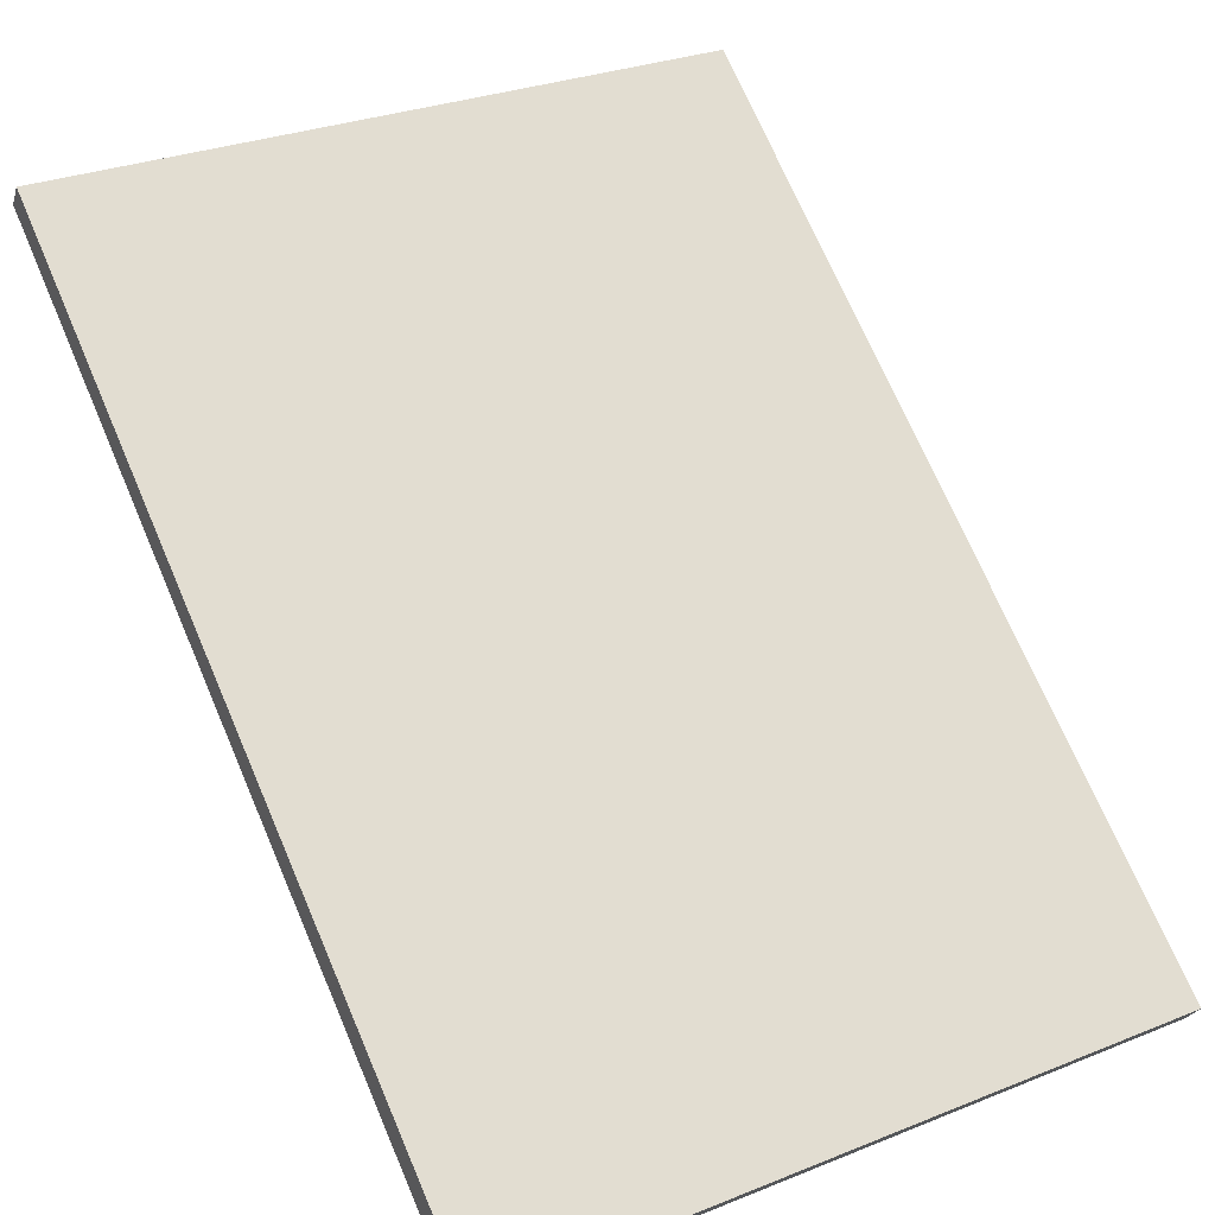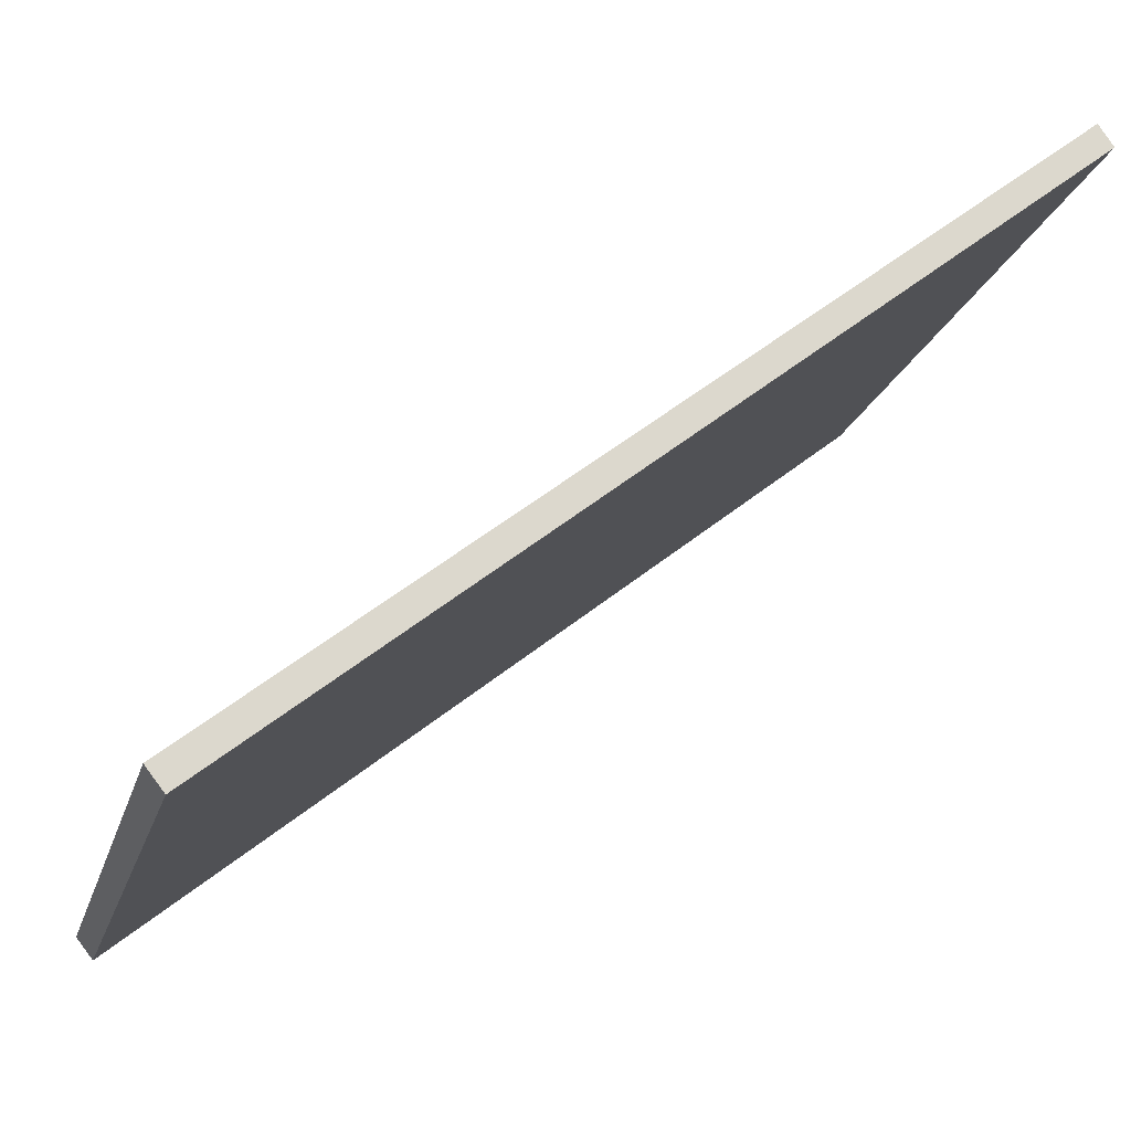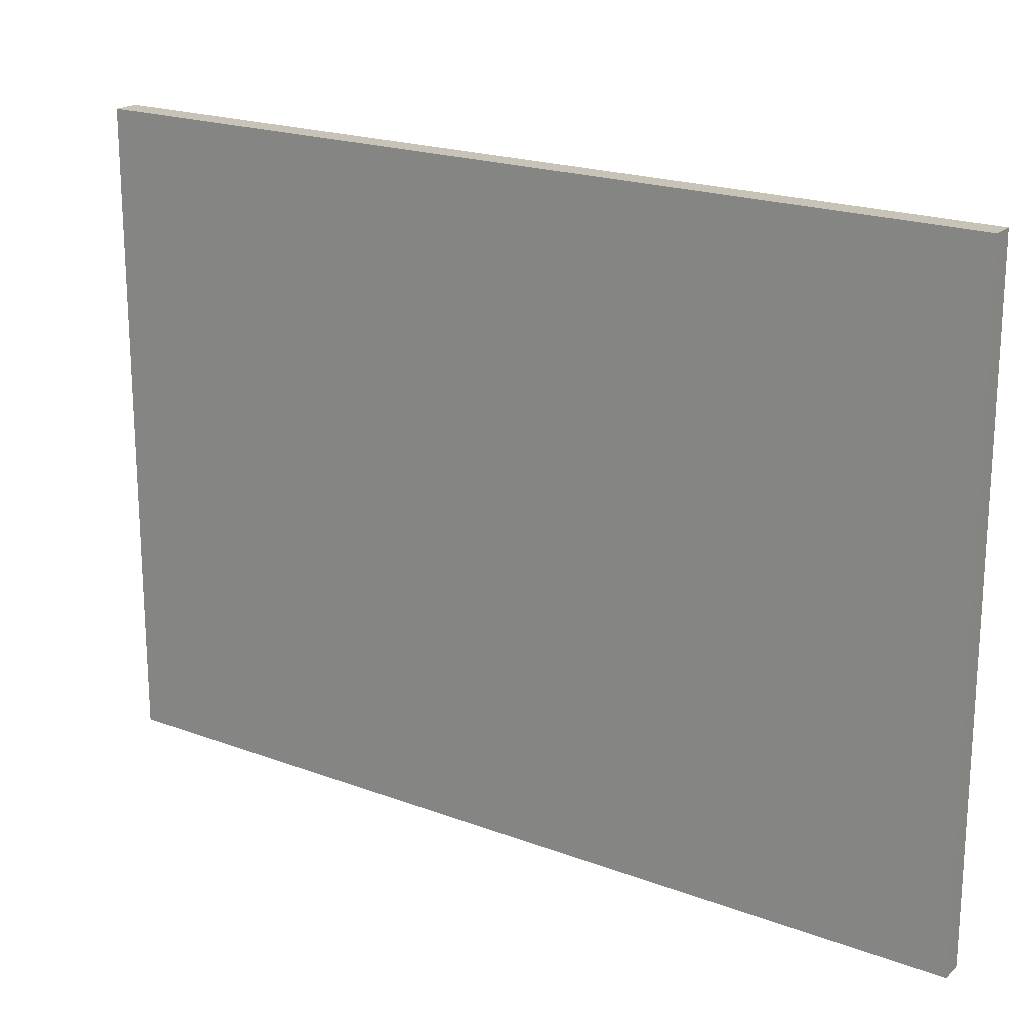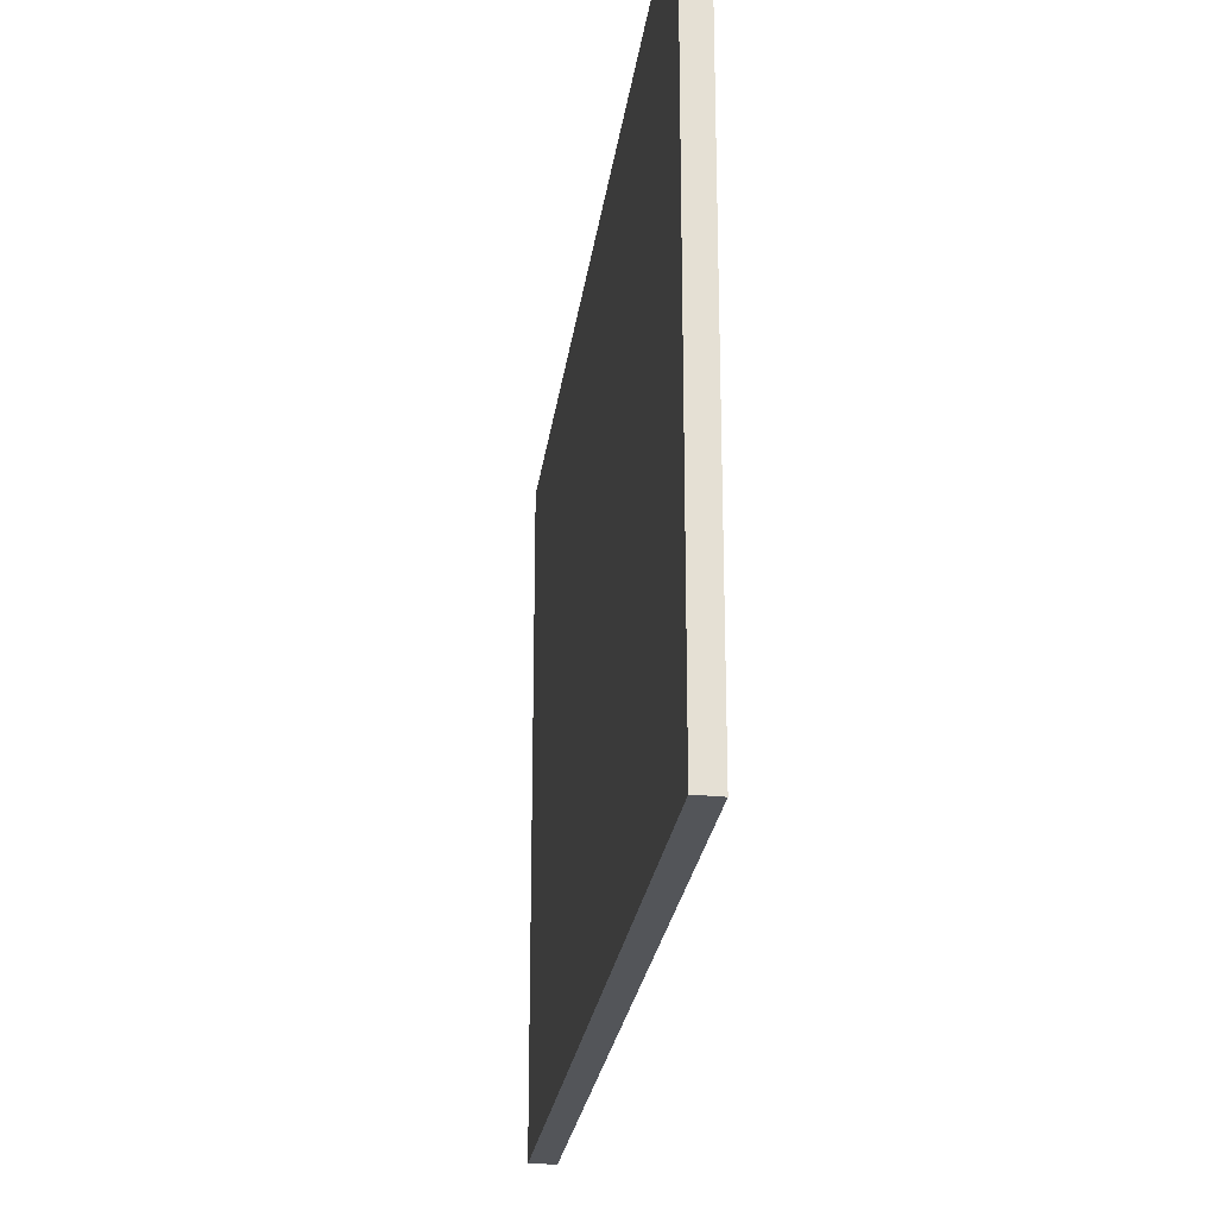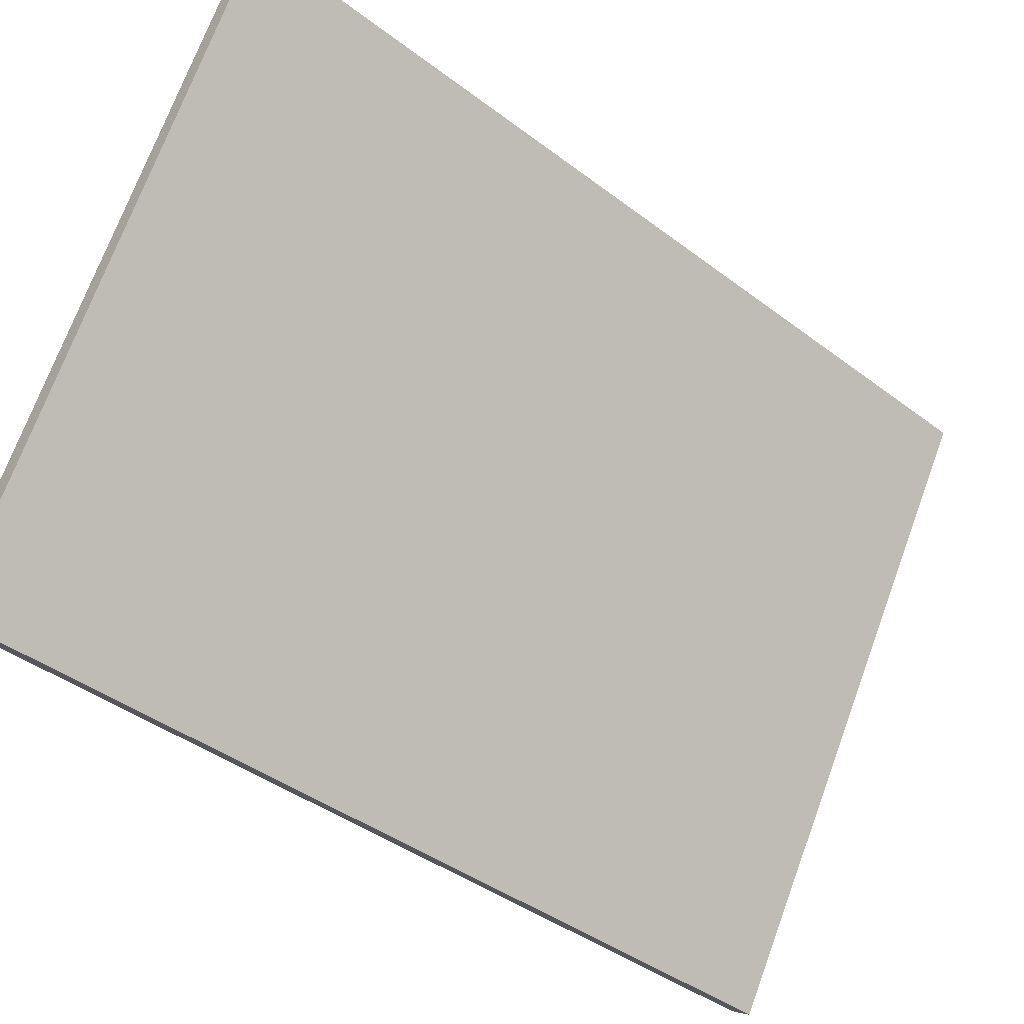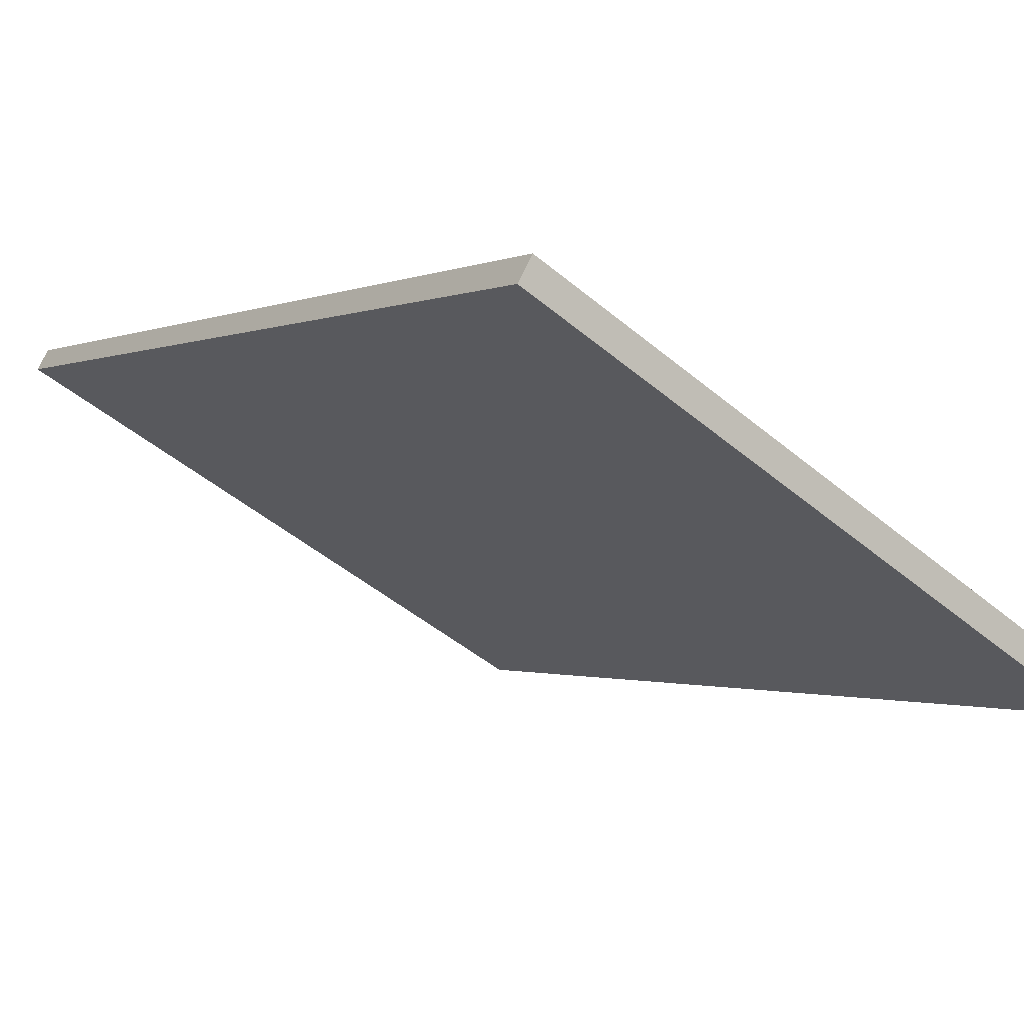
<metadata>
{"format":"obj","ext":"obj","renderer":"f3d","projection":"perspective","resolution":1024,"background":"white","views":[{"elev":29.9,"azim":-120.2,"up":"+Z"},{"elev":-18.5,"azim":-13.9,"up":"+Z"},{"elev":19.7,"azim":-3.0,"up":"+Y"},{"elev":-24.2,"azim":44.7,"up":"+Y"},{"elev":72.2,"azim":-159.7,"up":"+Z"},{"elev":-48.1,"azim":-133.0,"up":"+Z"}]}
</metadata>
<code>
v  0 11.6 7.102e-16
v  13.21 11.6 9.803
v  0.285 11.6 -0.365
v  12.97 11.6 10.15
v  0.285 2.235e-17 -0.365
v  0 0 0
v  12.97 -6.214e-16 10.15
v  13.21 -6.003e-16 9.803
g defaultobject
f 1 2 3
f 2 1 4
f 5 1 3
f 1 5 6
f 6 4 1
f 4 6 7
f 7 2 4
f 2 7 8
f 8 3 2
f 3 8 5
f 8 6 5
f 6 8 7

</code>
